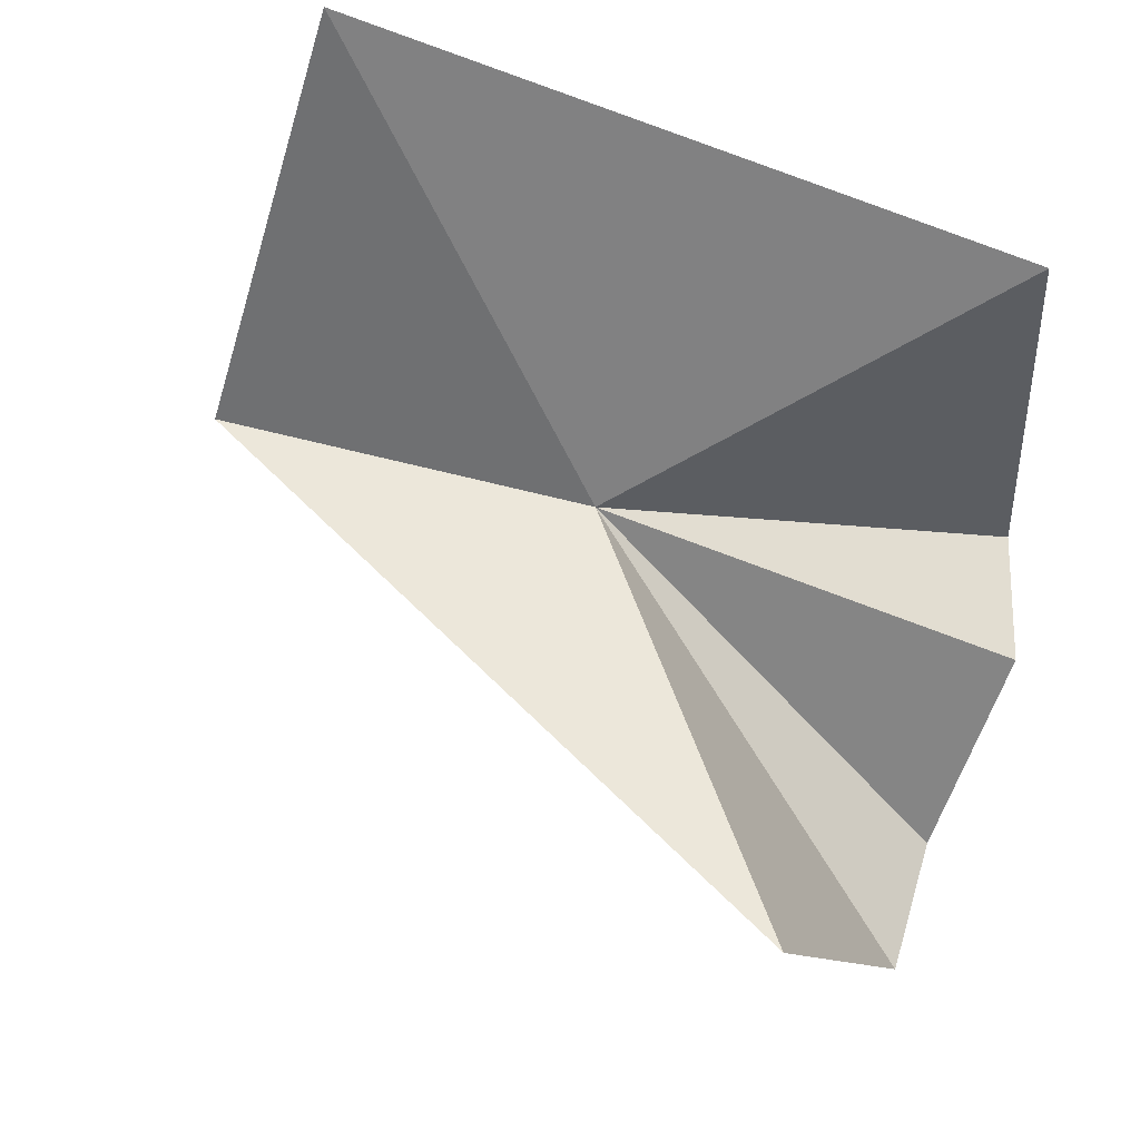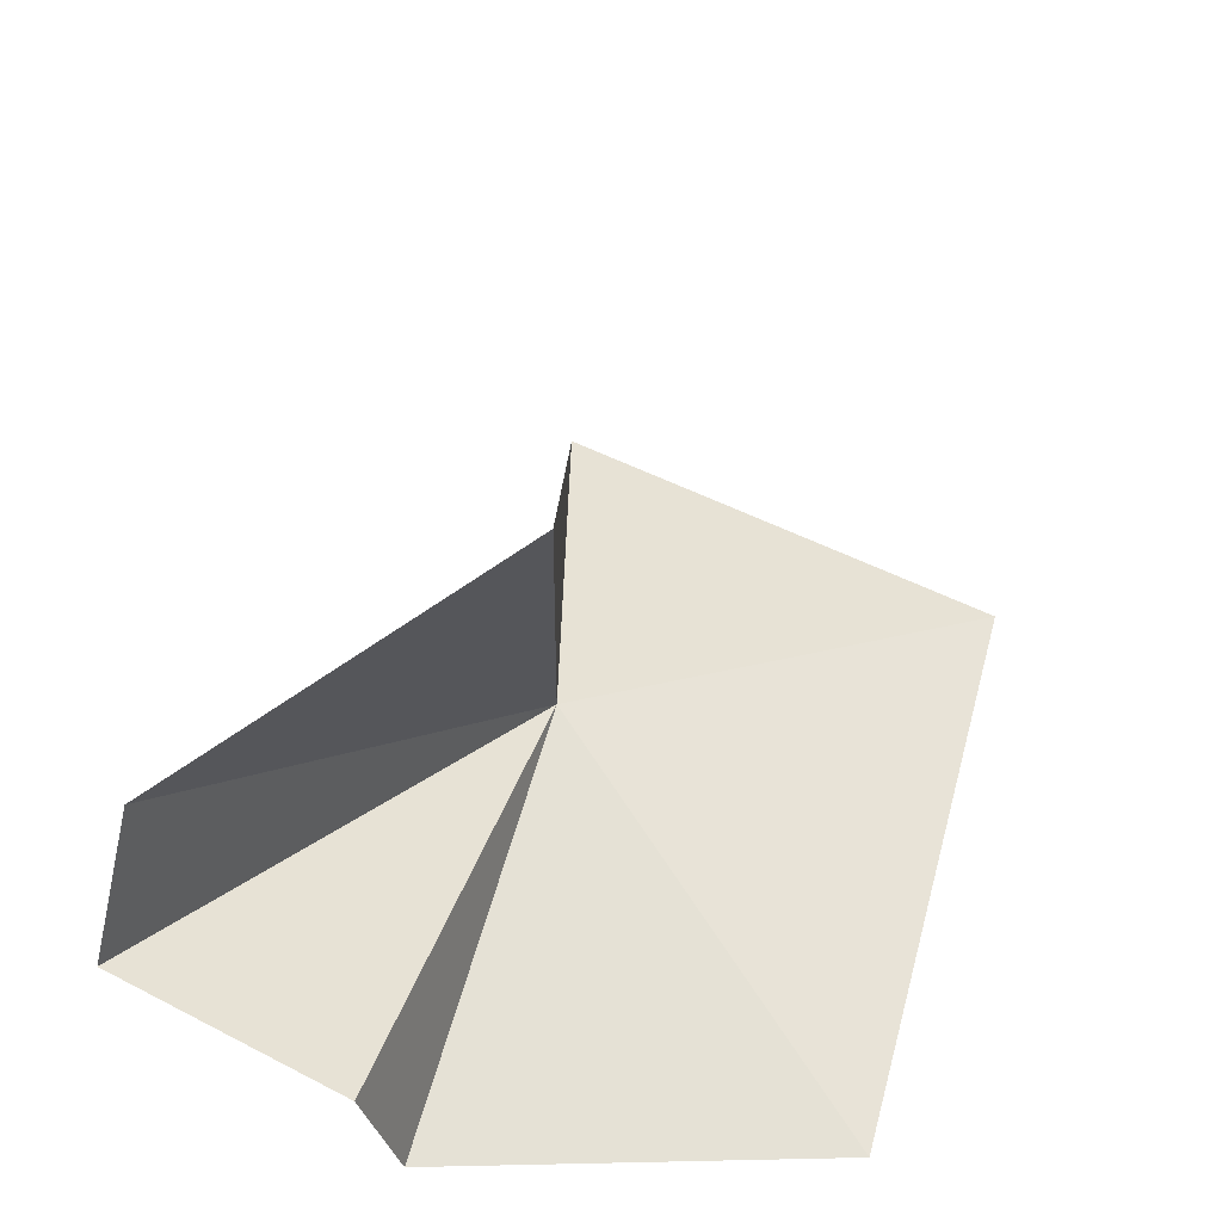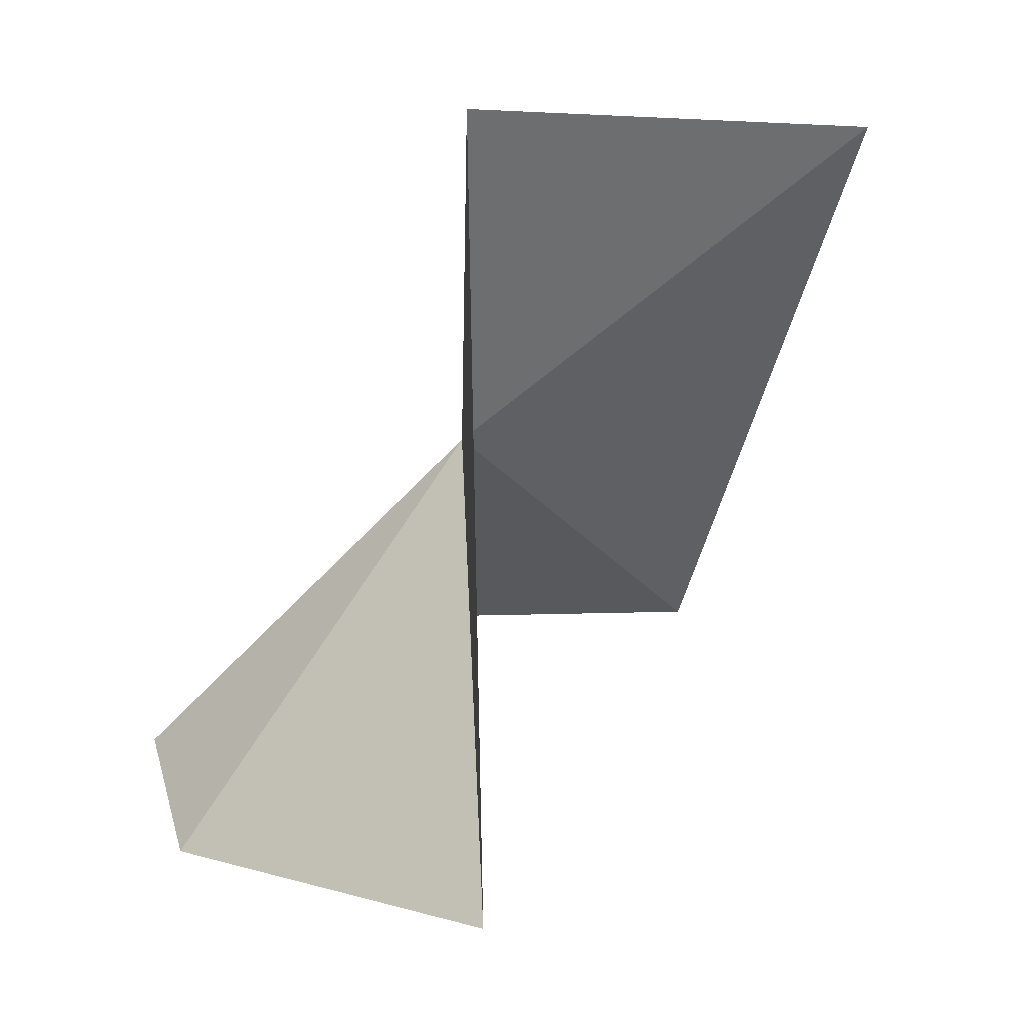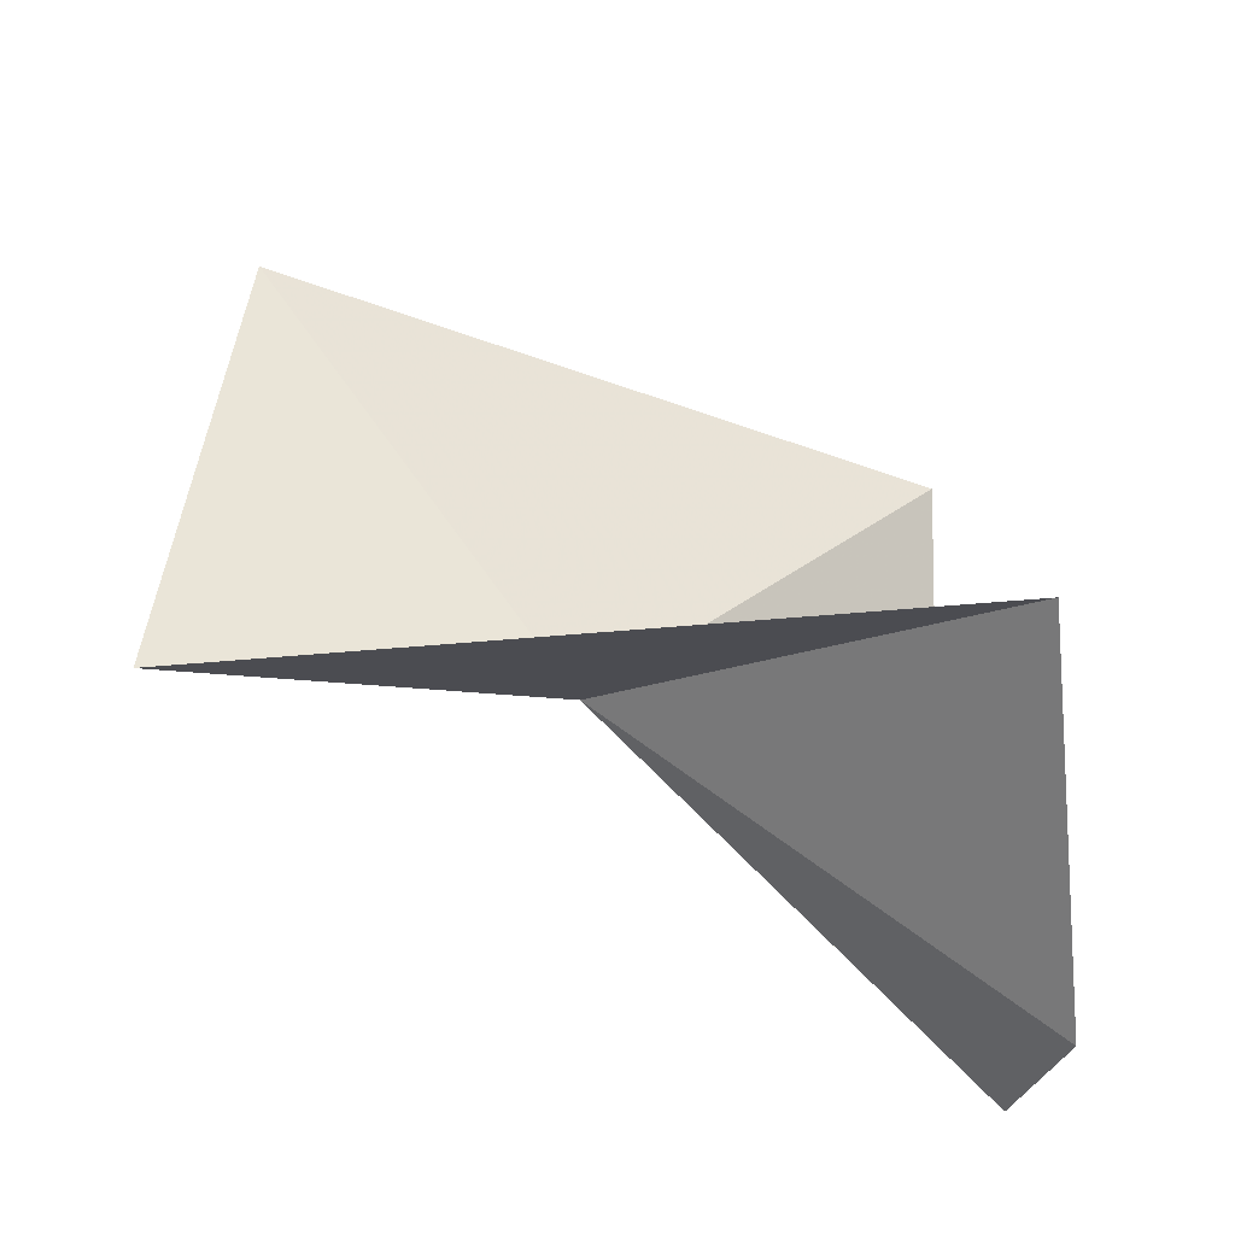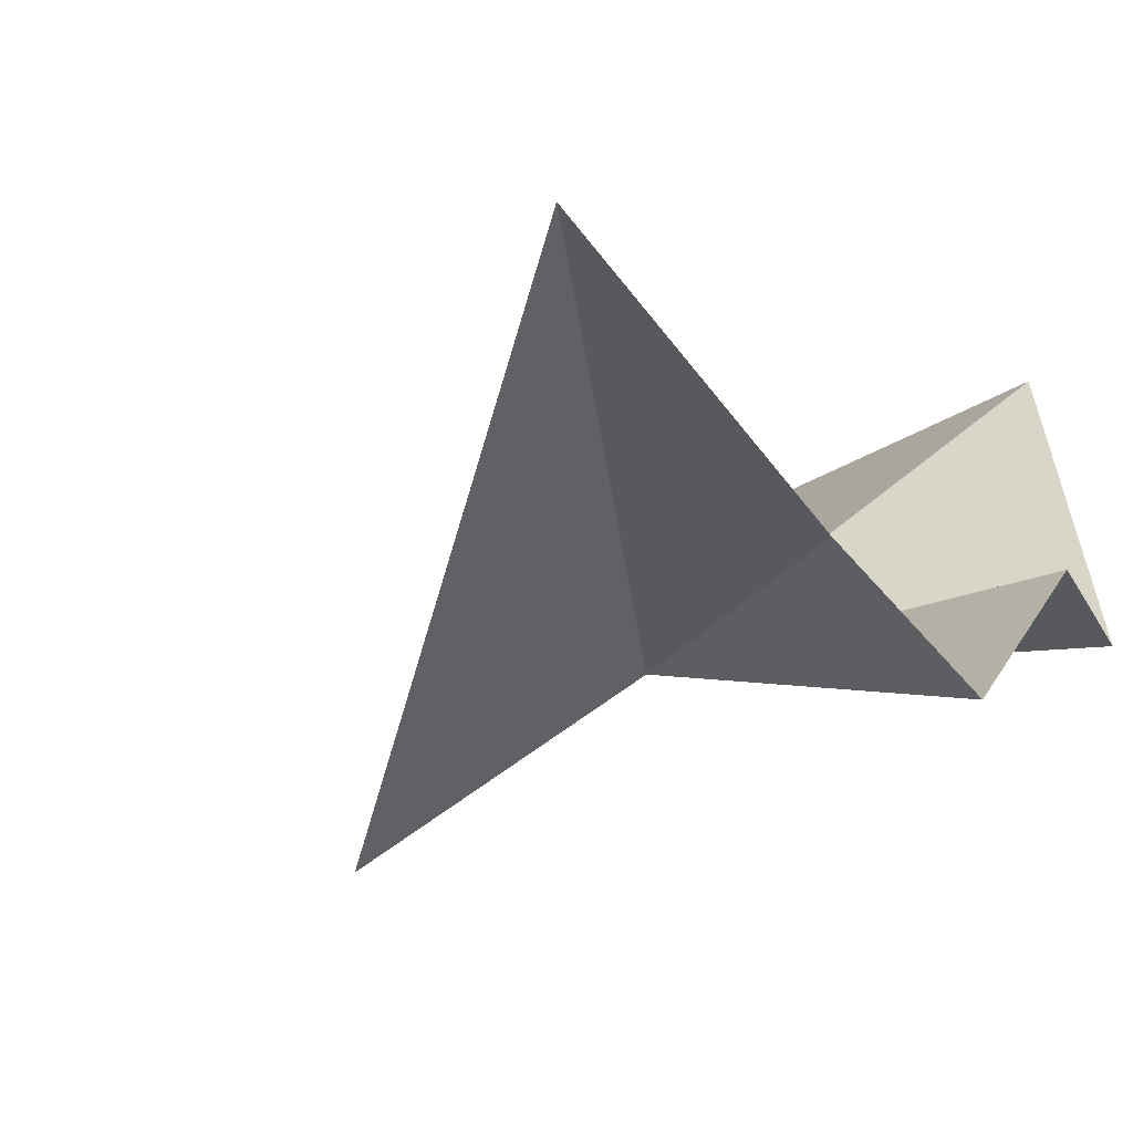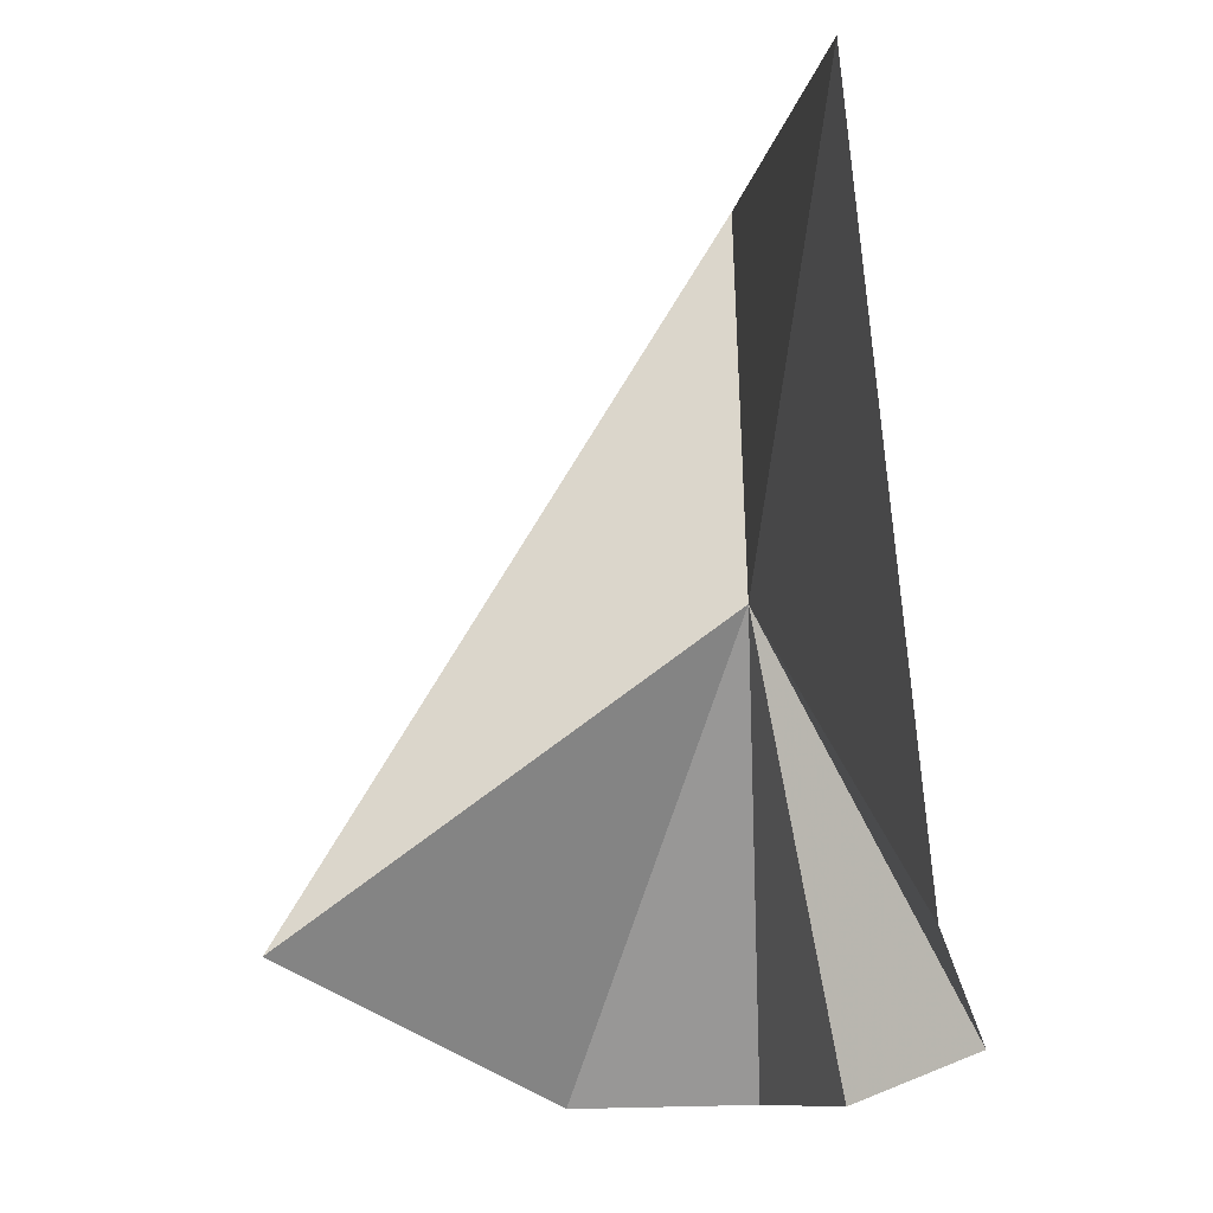
<metadata>
{"format":"obj","ext":"obj","renderer":"f3d","projection":"perspective","resolution":1024,"background":"white","views":[{"elev":48.1,"azim":107.6,"up":"+Y"},{"elev":-50.7,"azim":86.8,"up":"+Z"},{"elev":35.4,"azim":84.4,"up":"+Z"},{"elev":-16.4,"azim":80.1,"up":"+Y"},{"elev":-52.2,"azim":134.0,"up":"+Y"},{"elev":-22.1,"azim":-172.3,"up":"+Z"}]}
</metadata>
<code>
v 2.221 13.07 3.014
v 1.401 16.27 5.125
v 2.276 13.14 5.848
v 3.734 10.71 0.3085
v 2.422 10.48 0.3479
v 1.754 11.97 -0.002508
v 0.8573 12.25 0.2701
v 1.075 15.05 0.2953
v 5.334 12.95 0.8416
f 1 3 2
f 1 5 4
f 1 6 5
f 1 8 7
f 1 4 9
f 1 7 6
f 1 2 8
f 1 9 3

</code>
